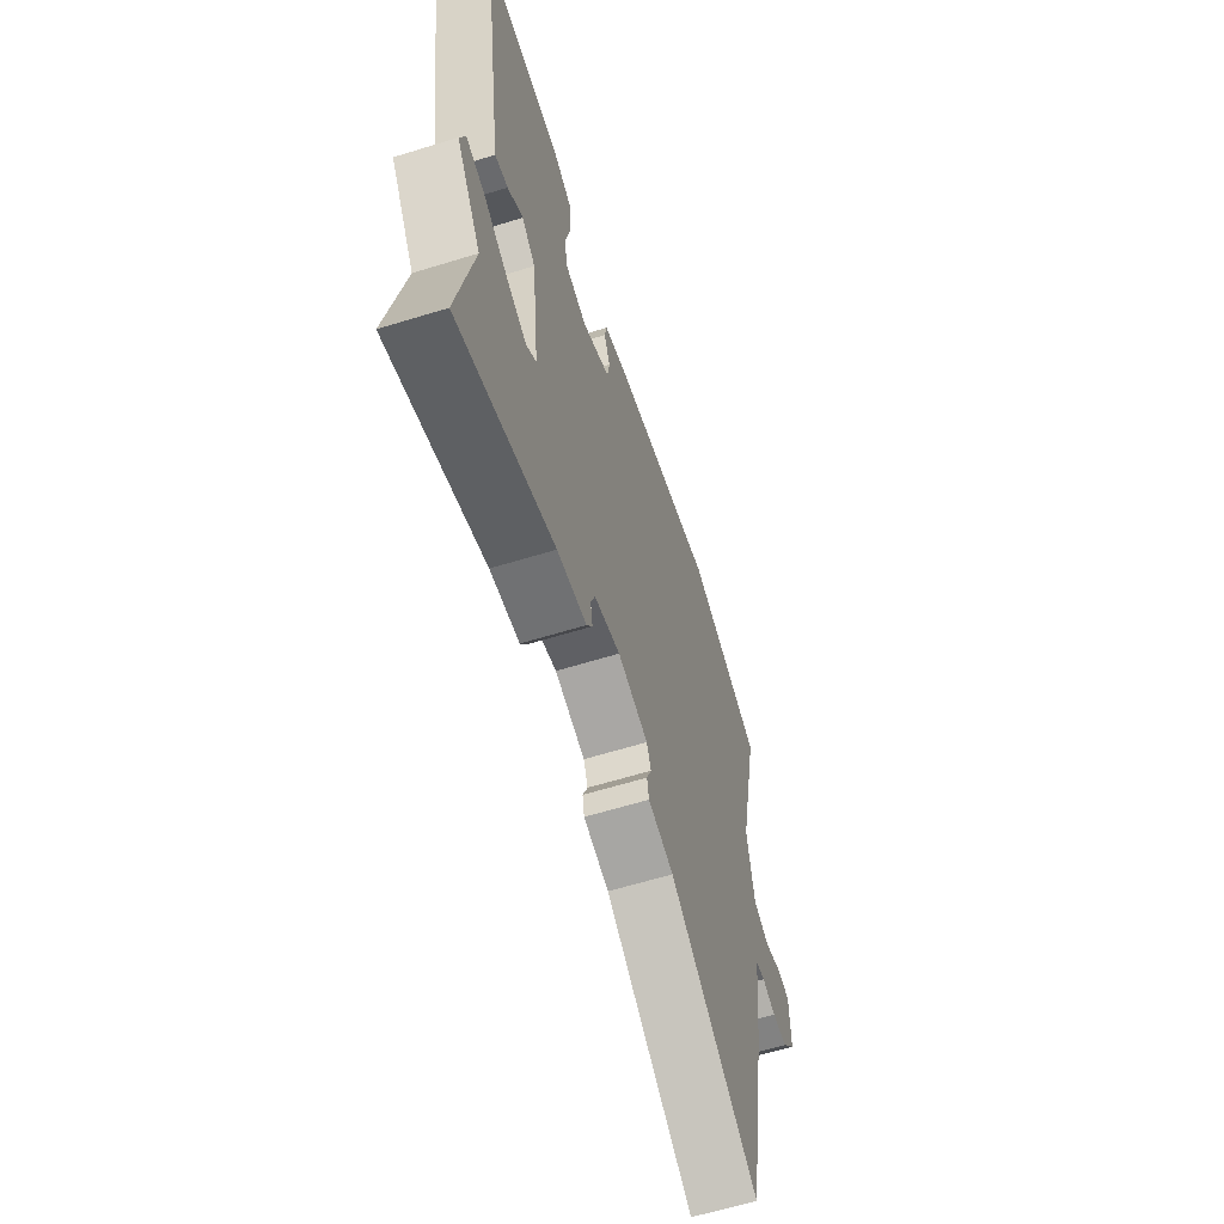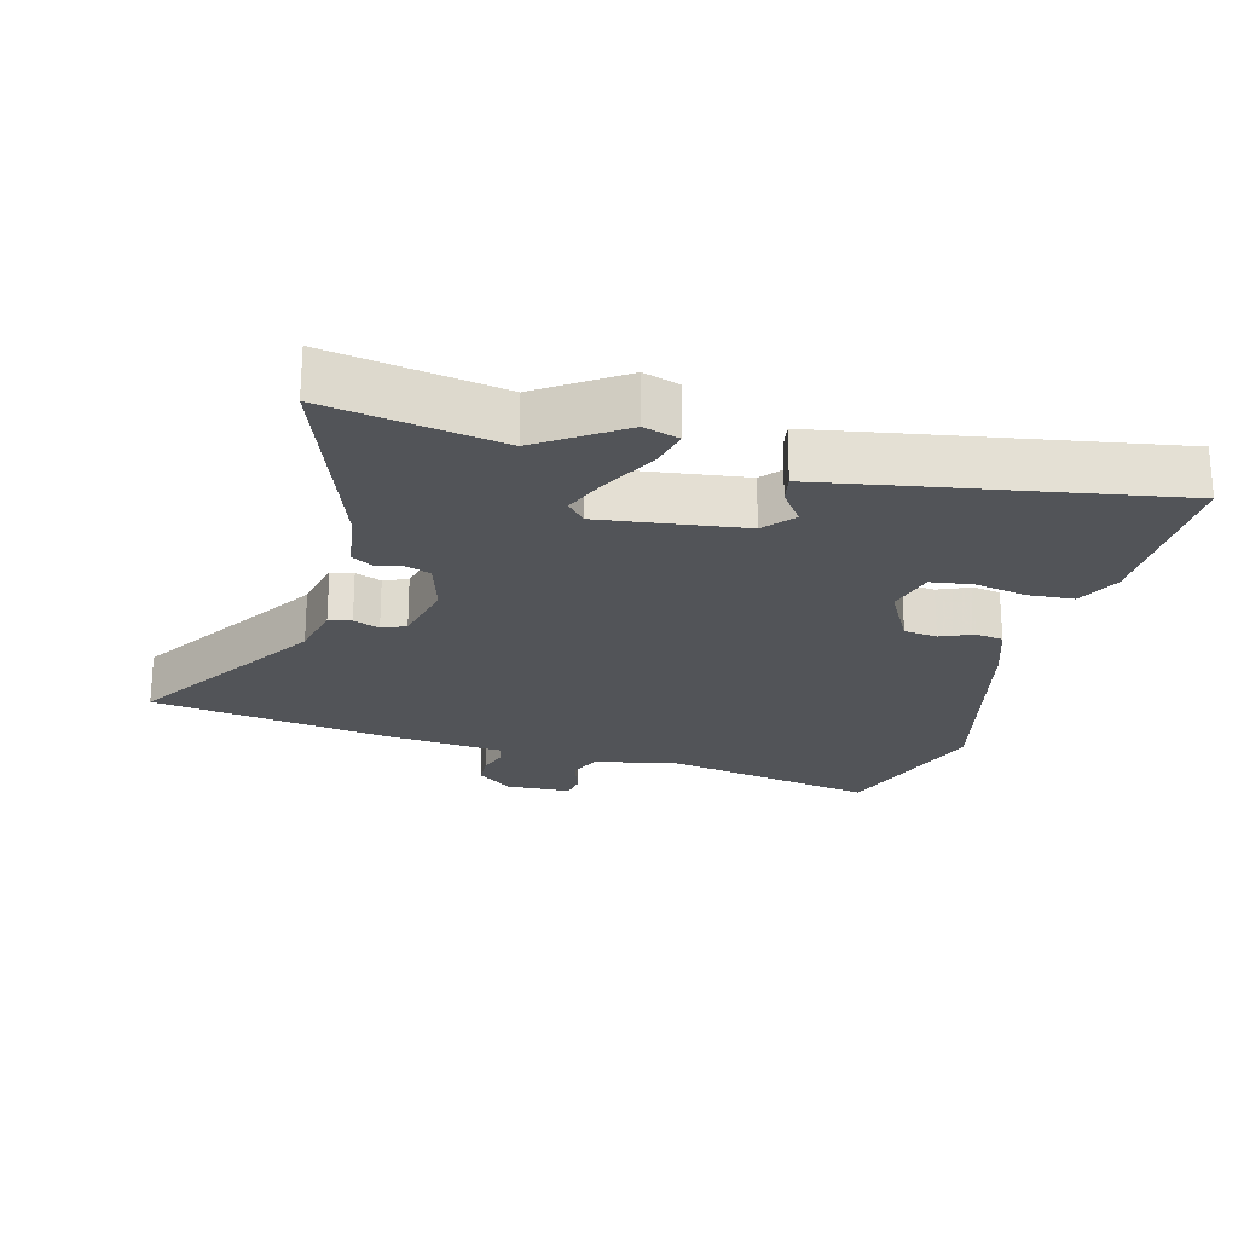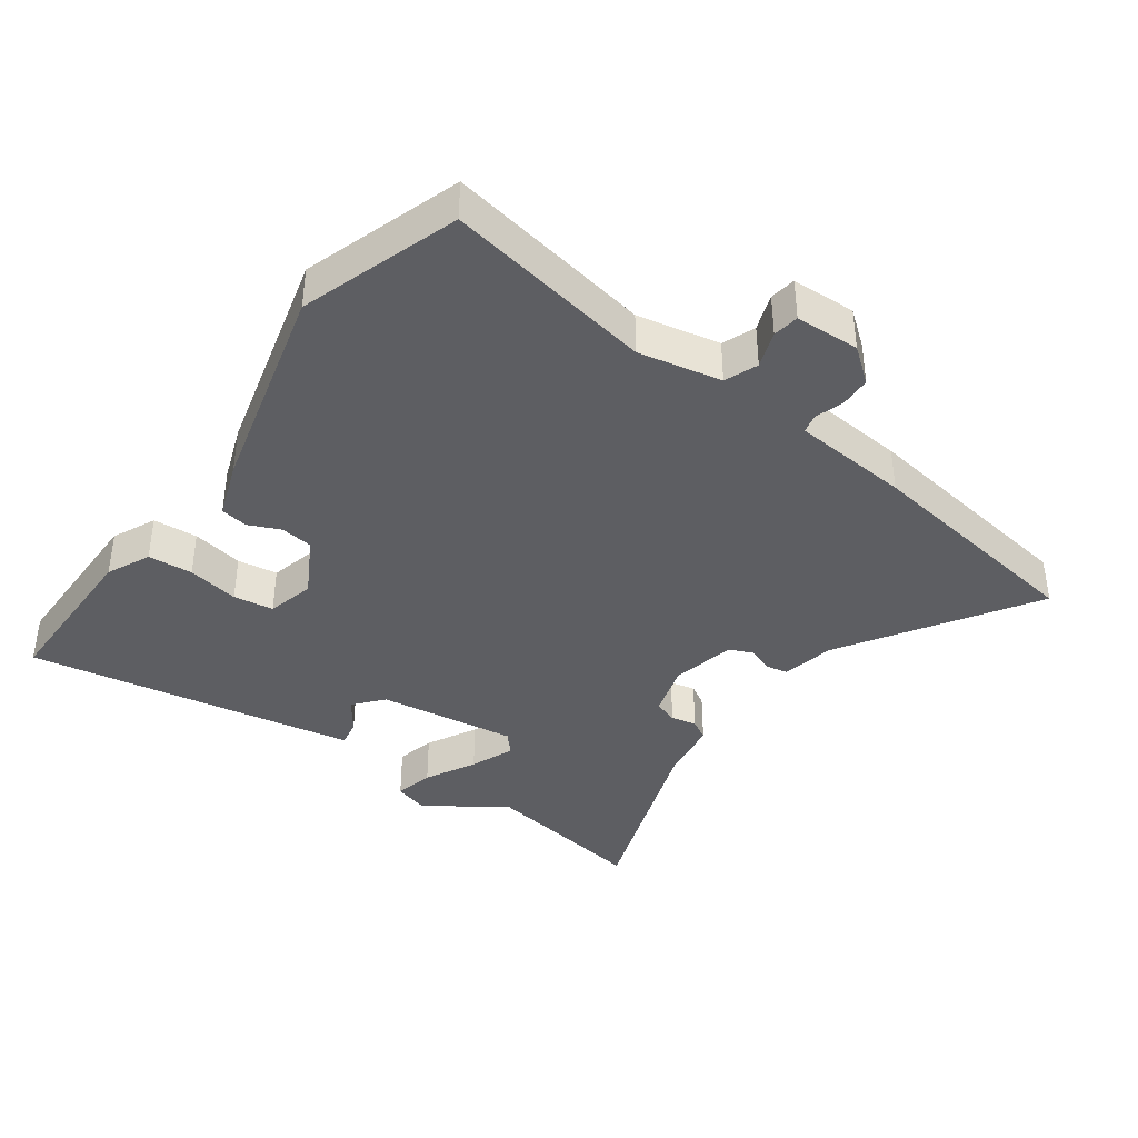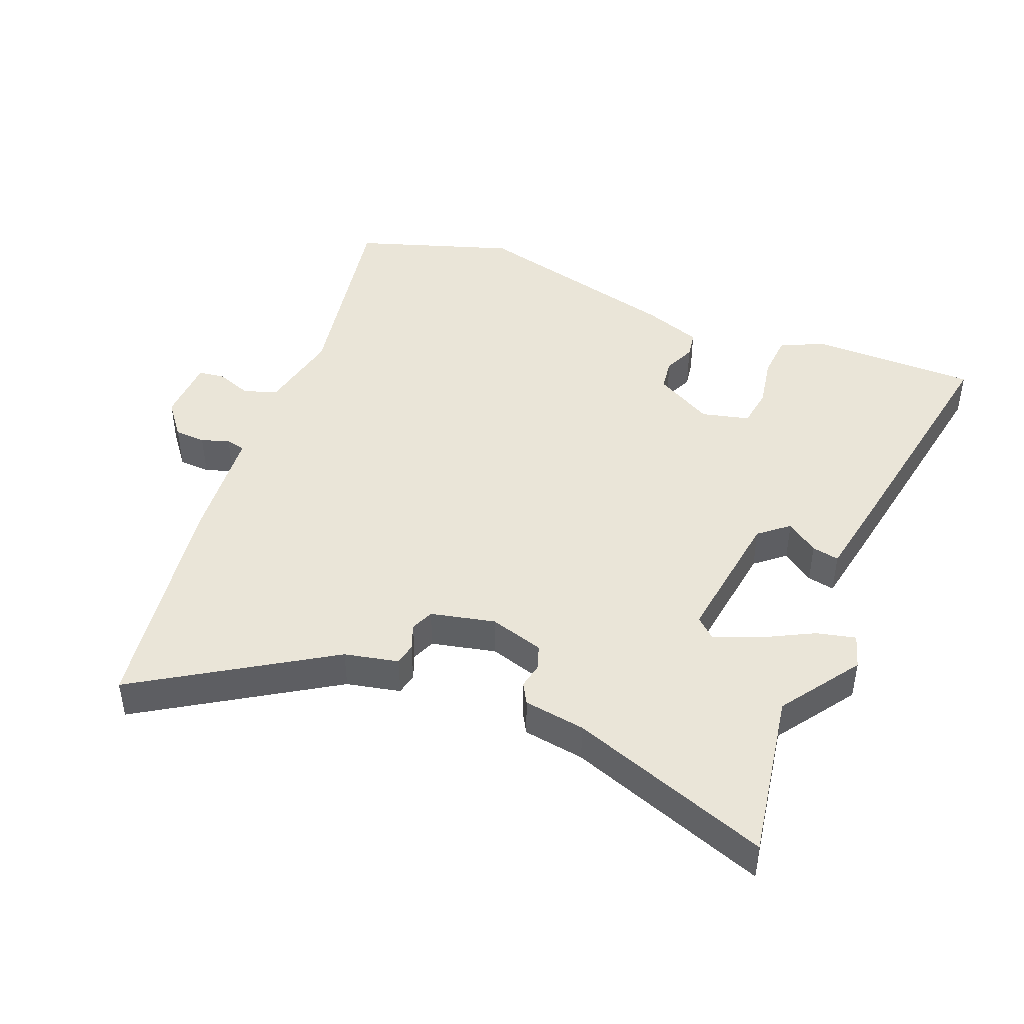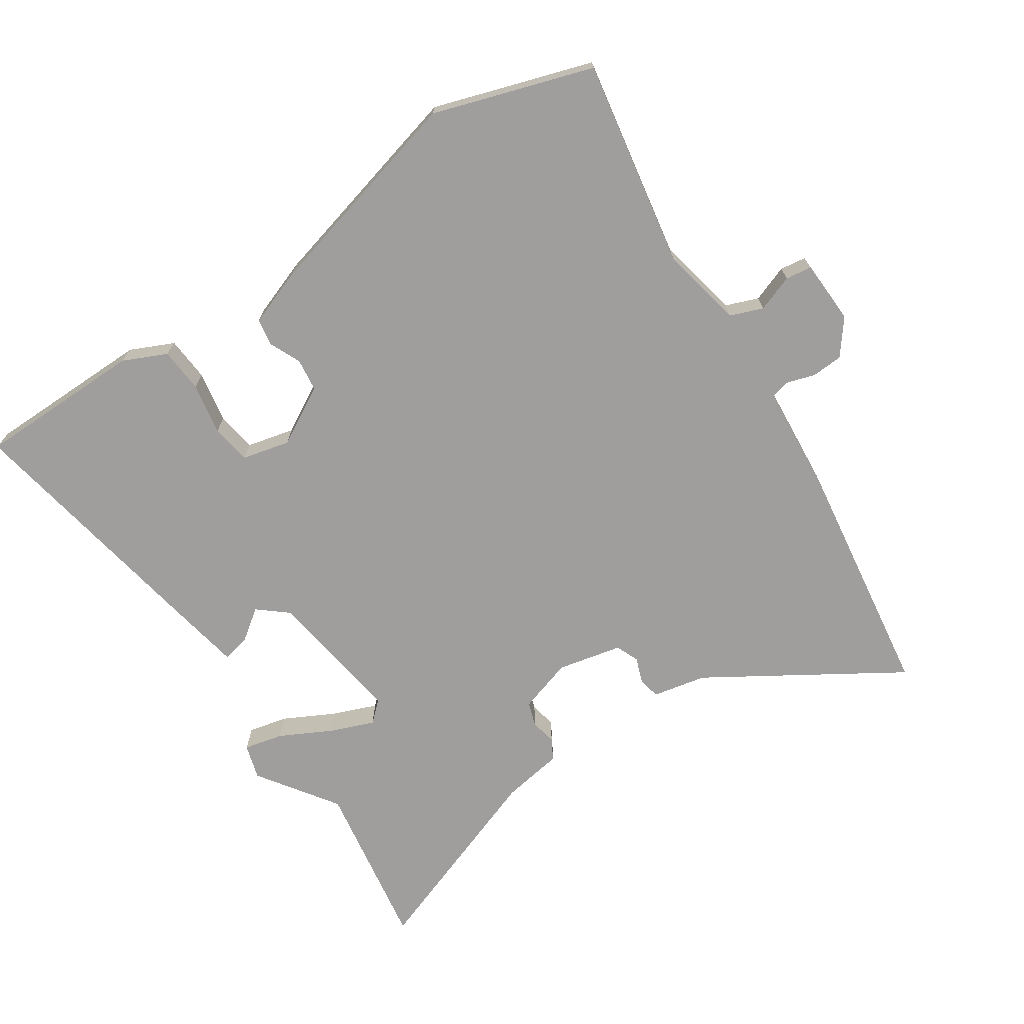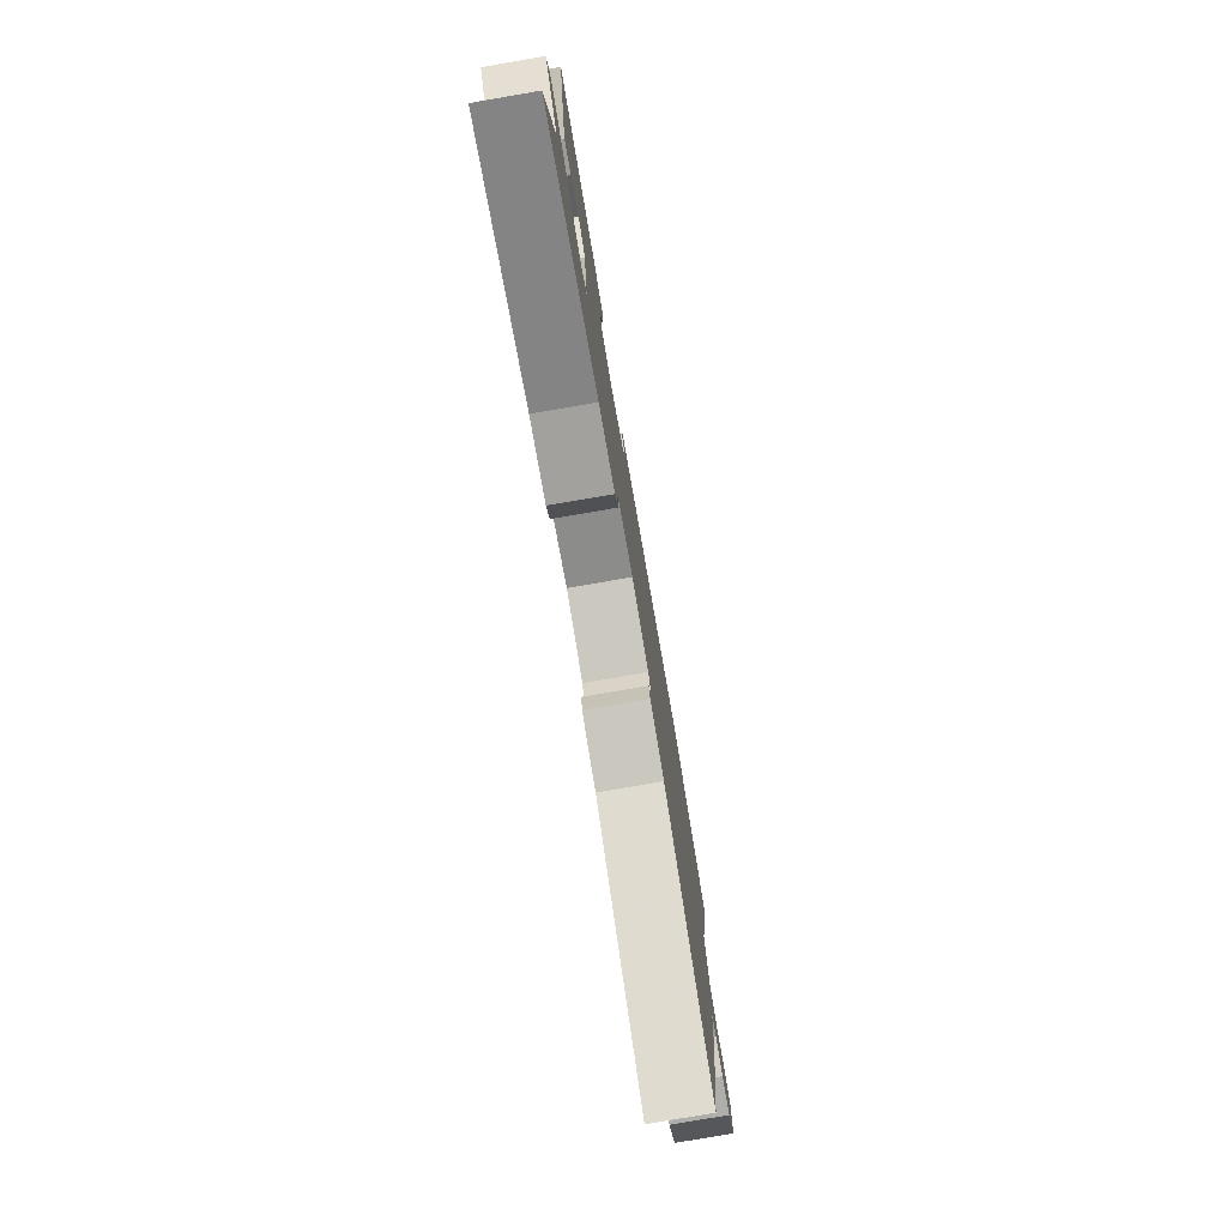
<metadata>
{"format":"obj","ext":"obj","renderer":"f3d","projection":"perspective","resolution":1024,"background":"white","views":[{"elev":-61.8,"azim":-72.6,"up":"+Z"},{"elev":-22.9,"azim":-103.6,"up":"+Y"},{"elev":-39.1,"azim":55.8,"up":"+Y"},{"elev":44.6,"azim":-156.5,"up":"+Y"},{"elev":-70.9,"azim":35.5,"up":"+Y"},{"elev":-78.9,"azim":-80.3,"up":"+Z"}]}
</metadata>
<code>
v -0.515 0.07 -0.575
v -0.464 0.07 -0.316
v -0.544 0.07 -0.192
v -0.526 0.07 -0.139
v -0.466 0.07 -0.155
v -0.389 0.07 -0.198
v -0.322 0.07 -0.227
v -0.29 0.07 -0.2
v -0.313 0.07 0.015
v -0.357 0.07 0.054
v -0.407 0.07 0.02
v -0.449 0.07 0.013
v -0.468 0.07 0.138
v -0.524 0.07 0.524
v -0.267 0.07 0.518
v -0.201 0.07 0.485
v -0.198 0.07 0.416
v -0.215 0.07 0.337
v -0.208 0.07 0.275
v -0.135 0.07 0.255
v -0.044 0.07 0.302
v -0.036 0.07 0.352
v -0.056 0.07 0.401
v -0.048 0.07 0.443
v 0.041 0.07 0.472
v 0.372 0.07 0.546
v 0.614 0.07 0.459
v 0.547 0.07 0.141
v 0.569 0.07 0.013
v 0.619 0.07 -0.008
v 0.676 0.07 0.011
v 0.716 0.07 0.004
v 0.717 0.07 -0.095
v 0.674 0.07 -0.147
v 0.626 0.07 -0.148
v 0.583 0.07 -0.133
v 0.553 0.07 -0.139
v 0.546 0.07 -0.2
v 0.532 0.07 -0.32
v 0.469 0.07 -0.676
v 0.184 0.07 -0.485
v 0.102 0.07 -0.465
v 0.096 0.07 -0.431
v 0.112 0.07 -0.392
v 0.098 0.07 -0.356
v 0 0.07 -0.331
v -0.084 0.07 -0.354
v -0.098 0.07 -0.391
v -0.091 0.07 -0.431
v -0.11 0.07 -0.462
v -0.205 0.07 -0.474
v -0.515 0 -0.575
v -0.464 0 -0.316
v -0.544 0 -0.192
v -0.526 0 -0.139
v -0.466 0 -0.155
v -0.389 0 -0.198
v -0.322 0 -0.227
v -0.29 0 -0.2
v -0.313 0 0.015
v -0.357 0 0.054
v -0.407 0 0.02
v -0.449 0 0.013
v -0.468 0 0.138
v -0.524 0 0.524
v -0.267 0 0.518
v -0.201 0 0.485
v -0.198 0 0.416
v -0.215 0 0.337
v -0.208 0 0.275
v -0.135 0 0.255
v -0.044 0 0.302
v -0.036 0 0.352
v -0.056 0 0.401
v -0.048 0 0.443
v 0.041 0 0.472
v 0.372 0 0.546
v 0.614 0 0.459
v 0.547 0 0.141
v 0.569 0 0.013
v 0.619 0 -0.008
v 0.676 0 0.011
v 0.716 0 0.004
v 0.717 0 -0.095
v 0.674 0 -0.147
v 0.626 0 -0.148
v 0.583 0 -0.133
v 0.553 0 -0.139
v 0.546 0 -0.2
v 0.532 0 -0.32
v 0.469 0 -0.676
v 0.184 0 -0.485
v 0.102 0 -0.465
v 0.096 0 -0.431
v 0.112 0 -0.392
v 0.098 0 -0.356
v 0 0 -0.331
v -0.084 0 -0.354
v -0.098 0 -0.391
v -0.091 0 -0.431
v -0.11 0 -0.462
v -0.205 0 -0.474
f 48 49 50 51
f 51 1 2
f 48 51 2
f 47 48 2
f 46 47 2 3
f 45 46 3
f 41 42 43 44
f 41 44 45
f 40 41 45
f 39 40 45
f 38 39 45
f 37 38 45
f 34 35 36
f 33 34 36
f 32 33 36
f 31 32 36
f 30 31 36
f 29 30 36 37
f 28 29 37 45
f 26 27 28
f 25 26 28
f 24 25 28
f 23 24 28
f 22 23 28
f 21 22 28 45
f 16 17 18
f 15 16 18
f 14 15 18
f 13 14 18
f 12 13 18
f 11 12 18
f 10 11 18
f 9 10 18 19
f 8 9 19 20
f 3 4 5 6
f 3 6 7
f 45 3 7
f 8 20 21 45
f 7 8 45
f 102 101 100 99
f 53 52 102
f 53 102 99
f 53 99 98
f 54 53 98 97
f 54 97 96
f 95 94 93 92
f 96 95 92
f 96 92 91
f 96 91 90
f 96 90 89
f 96 89 88
f 87 86 85
f 87 85 84
f 87 84 83
f 87 83 82
f 87 82 81
f 88 87 81 80
f 96 88 80 79
f 79 78 77
f 79 77 76
f 79 76 75
f 79 75 74
f 79 74 73
f 96 79 73 72
f 69 68 67
f 69 67 66
f 69 66 65
f 69 65 64
f 69 64 63
f 69 63 62
f 69 62 61
f 70 69 61 60
f 71 70 60 59
f 57 56 55 54
f 58 57 54
f 58 54 96
f 96 72 71 59
f 96 59 58
f 1 52 53 2
f 2 53 54 3
f 3 54 55 4
f 4 55 56 5
f 5 56 57 6
f 6 57 58 7
f 7 58 59 8
f 8 59 60 9
f 9 60 61 10
f 10 61 62 11
f 11 62 63 12
f 12 63 64 13
f 13 64 65 14
f 14 65 66 15
f 15 66 67 16
f 16 67 68 17
f 17 68 69 18
f 18 69 70 19
f 19 70 71 20
f 20 71 72 21
f 21 72 73 22
f 22 73 74 23
f 23 74 75 24
f 24 75 76 25
f 25 76 77 26
f 26 77 78 27
f 27 78 79 28
f 28 79 80 29
f 29 80 81 30
f 30 81 82 31
f 31 82 83 32
f 32 83 84 33
f 33 84 85 34
f 34 85 86 35
f 35 86 87 36
f 36 87 88 37
f 37 88 89 38
f 38 89 90 39
f 39 90 91 40
f 40 91 92 41
f 41 92 93 42
f 42 93 94 43
f 43 94 95 44
f 44 95 96 45
f 45 96 97 46
f 46 97 98 47
f 47 98 99 48
f 48 99 100 49
f 49 100 101 50
f 50 101 102 51
f 51 102 52 1

</code>
